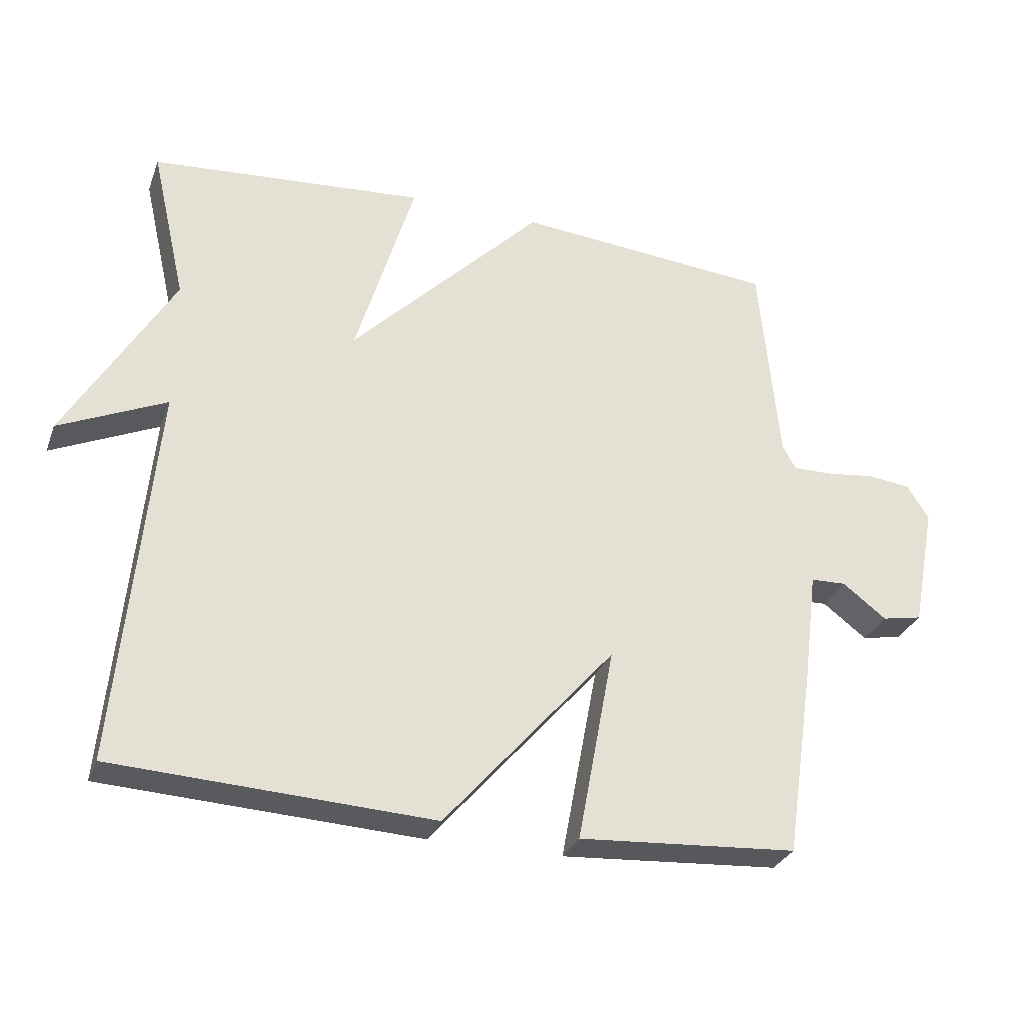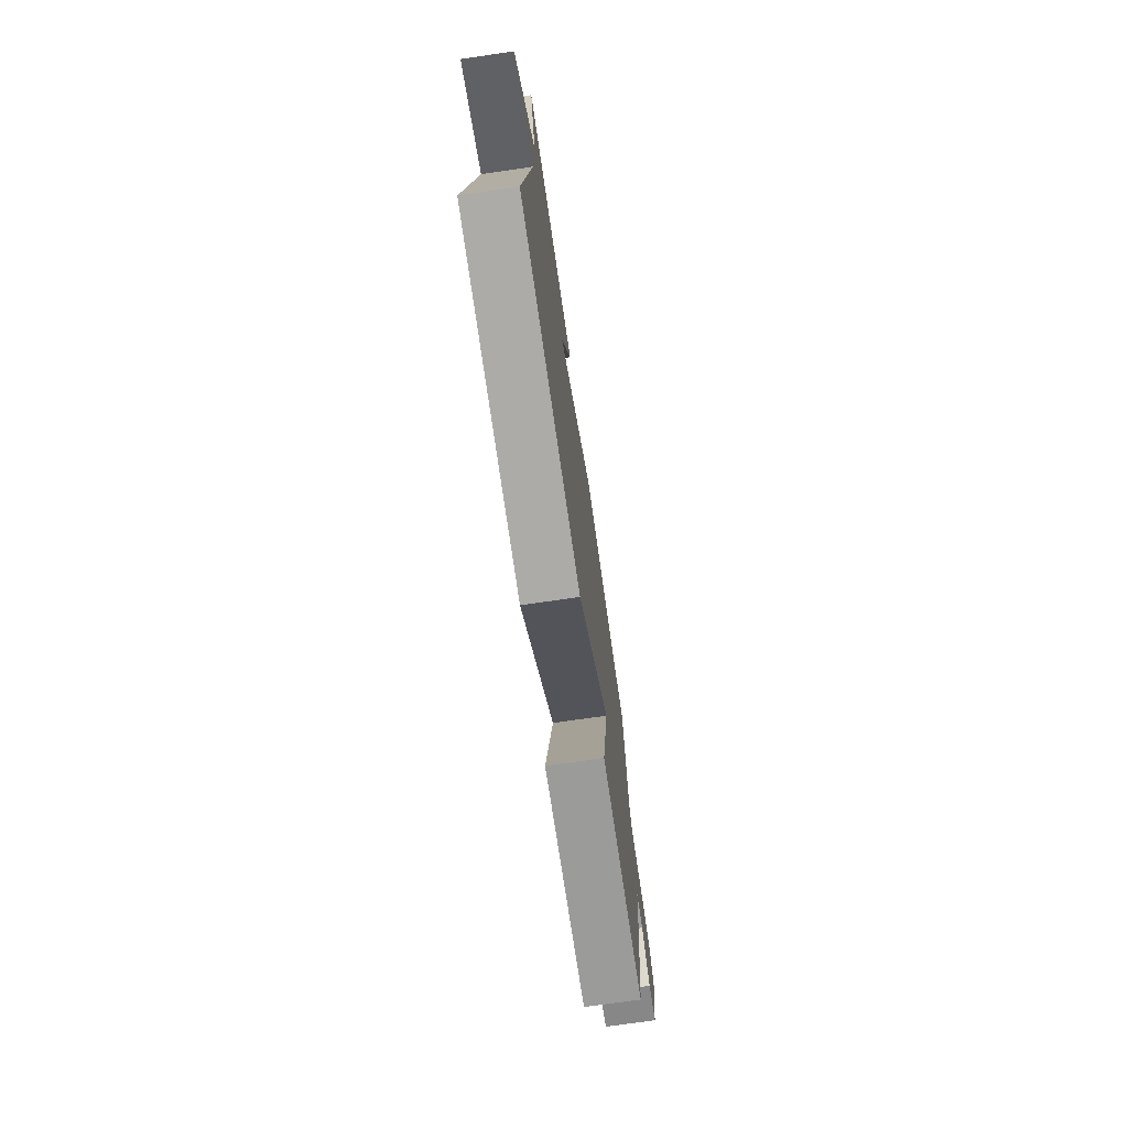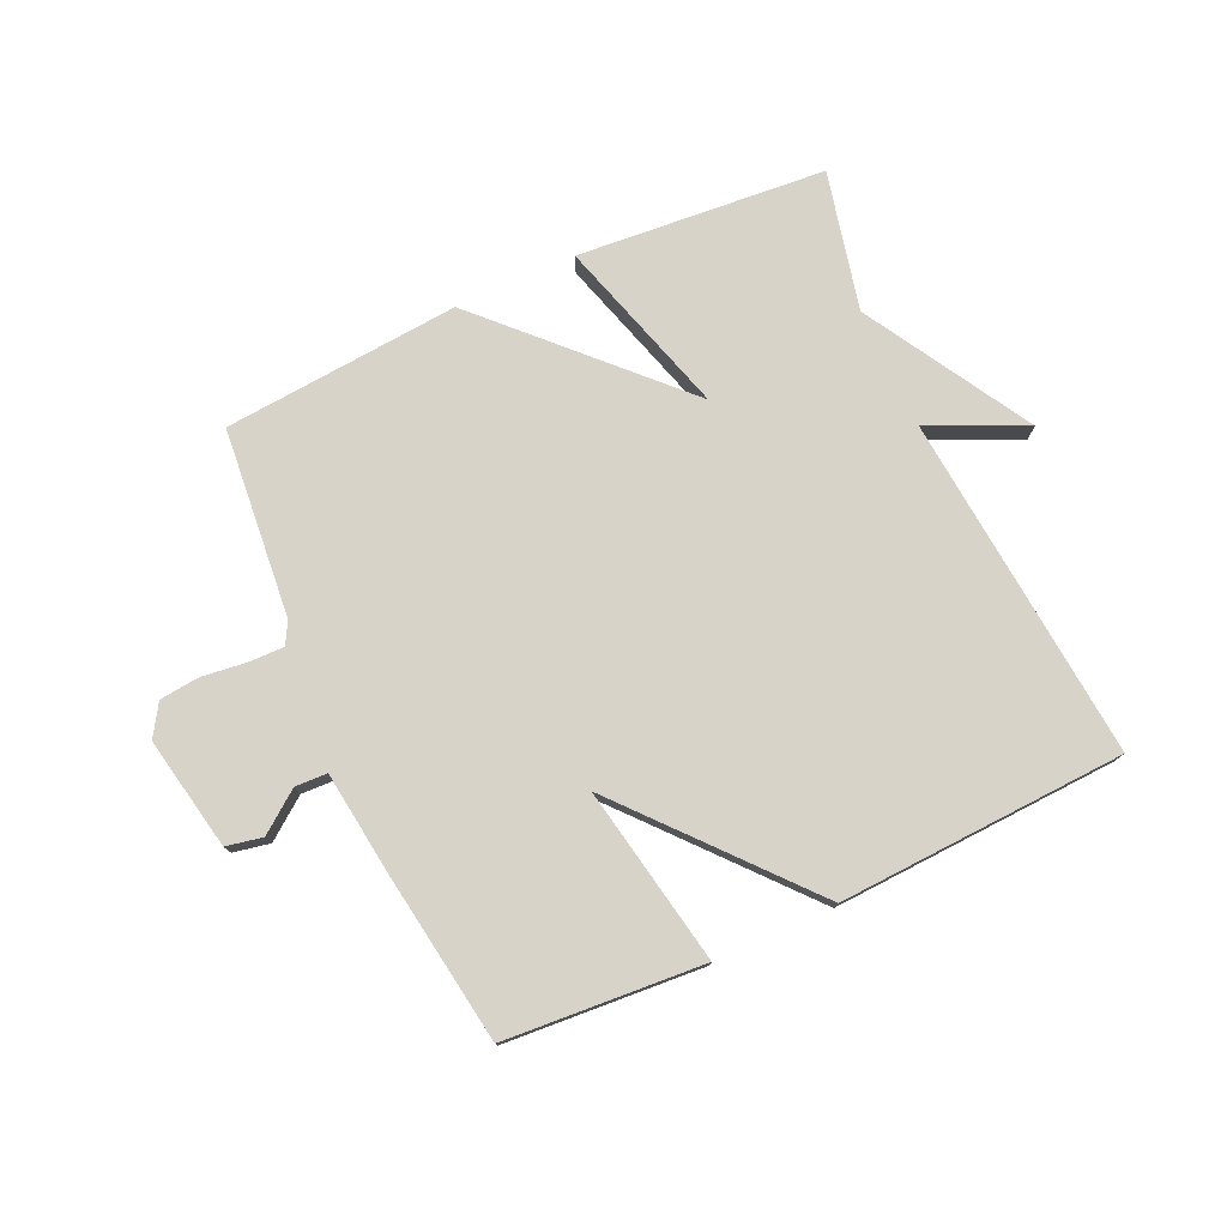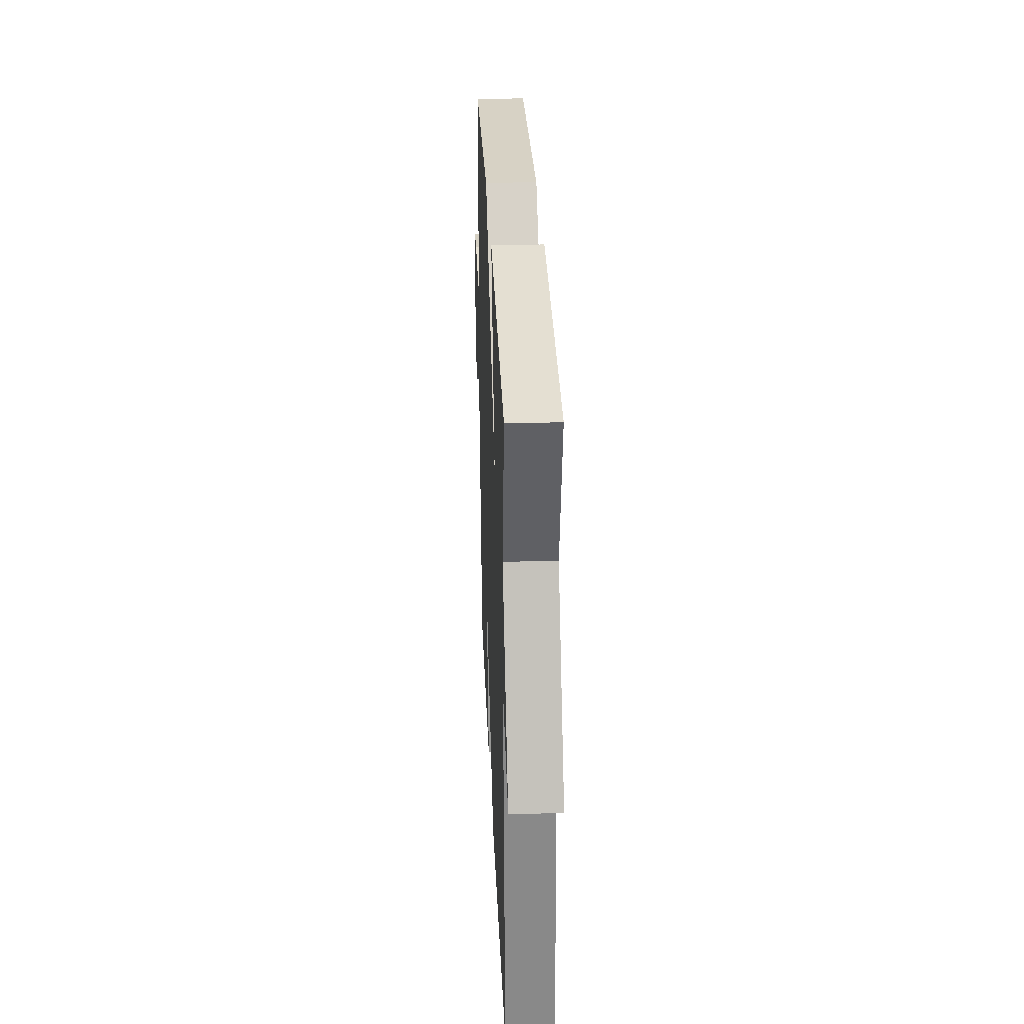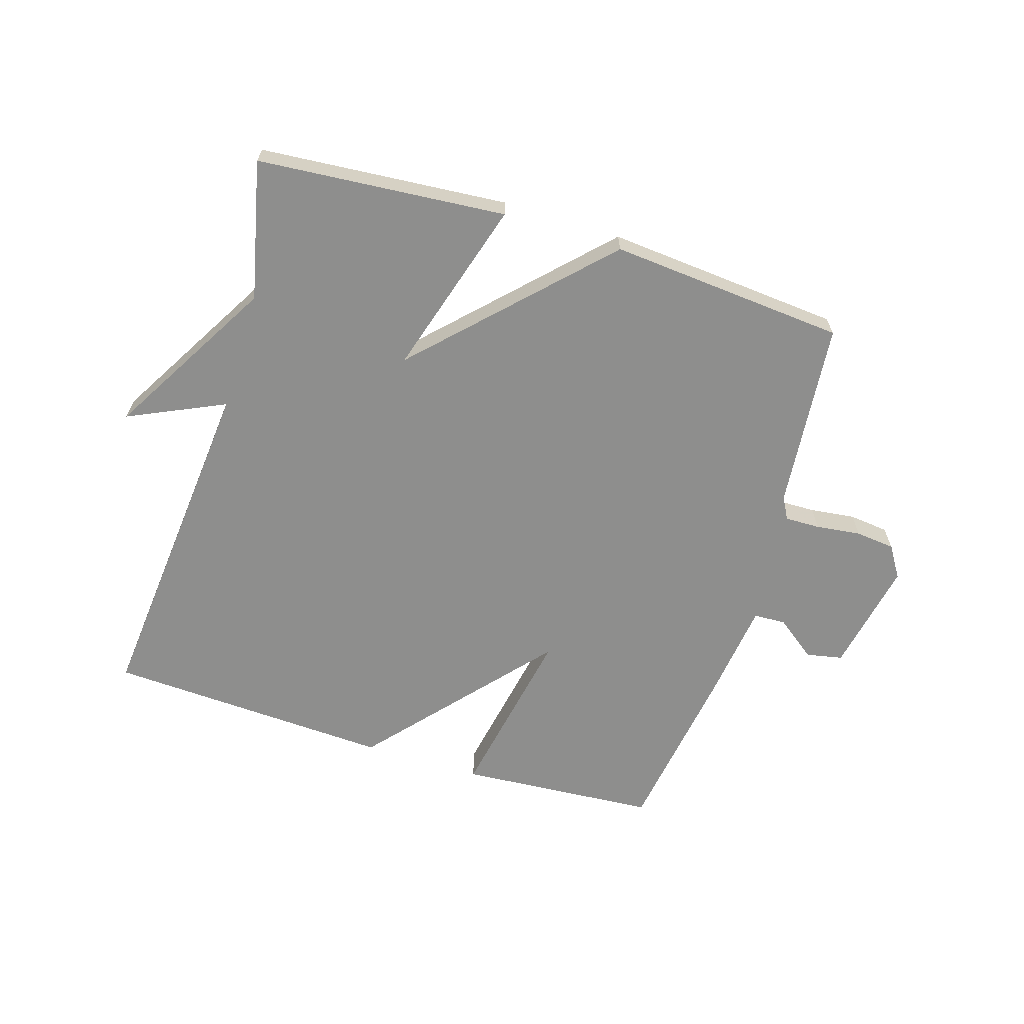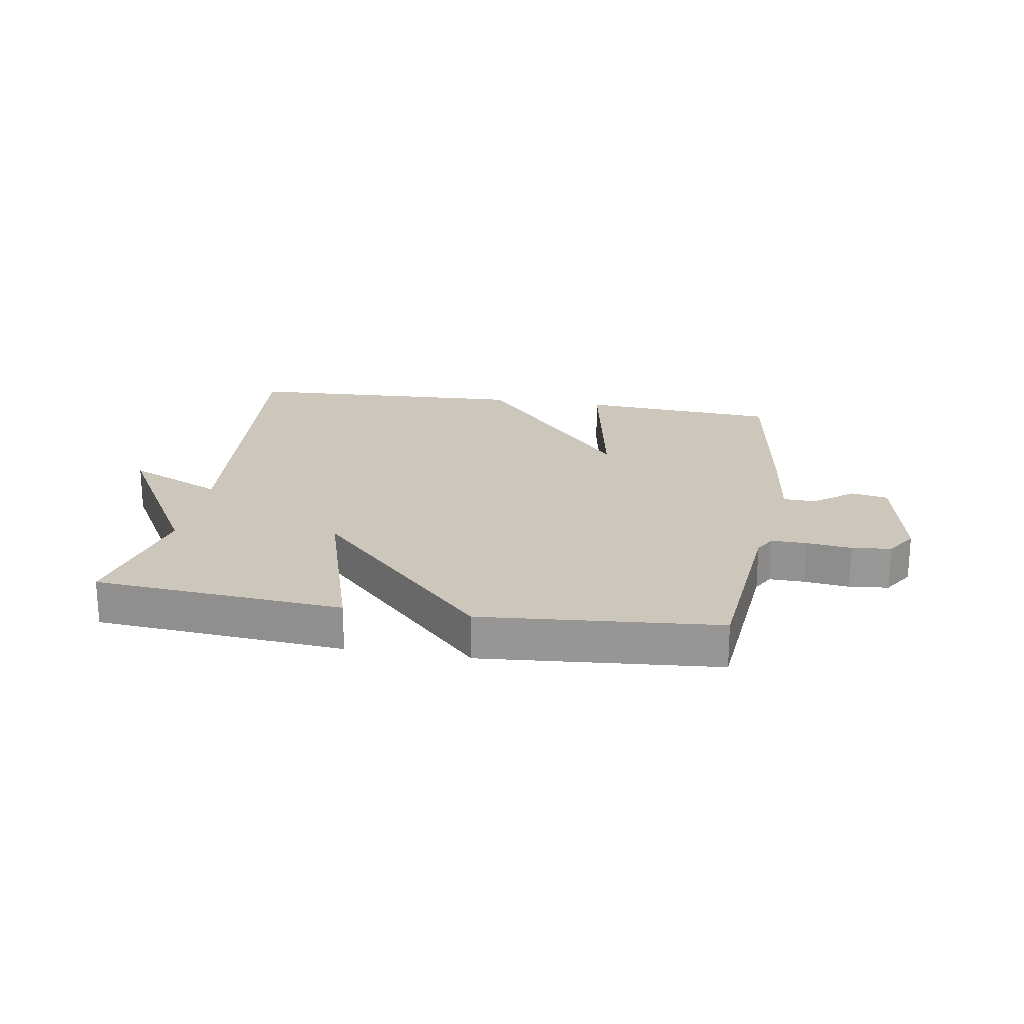
<metadata>
{"format":"obj","ext":"obj","renderer":"f3d","projection":"perspective","resolution":1024,"background":"white","views":[{"elev":-30.2,"azim":-18.5,"up":"+Z"},{"elev":-73.5,"azim":-81.8,"up":"+Z"},{"elev":76.9,"azim":155.5,"up":"+Y"},{"elev":32.4,"azim":-92.5,"up":"+Z"},{"elev":-64.8,"azim":-17.2,"up":"+Y"},{"elev":21.4,"azim":9.4,"up":"+Y"}]}
</metadata>
<code>
v -0.5 0.07 -0.5
v -0.448 0.07 0.071
v -0.607 0.07 -0.002
v -0.448 0.07 0.271
v -0.5 0.07 0.5
v -0.09 0.07 0.533
v -0.178 0.07 0.239
v 0.11 0.07 0.533
v 0.5 0.07 0.5
v 0.529 0.07 0.188
v 0.549 0.07 0.152
v 0.607 0.07 0.153
v 0.681 0.07 0.162
v 0.746 0.07 0.155
v 0.779 0.07 0.103
v 0.743 0.07 -0.083
v 0.683 0.07 -0.095
v 0.617 0.07 -0.045
v 0.564 0.07 -0.047
v 0.543 0.07 -0.213
v 0.5 0.07 -0.5
v 0.173 0.07 -0.523
v 0.228 0.07 -0.229
v -0.027 0.07 -0.523
v -0.5 0 -0.5
v -0.448 0 0.071
v -0.607 0 -0.002
v -0.448 0 0.271
v -0.5 0 0.5
v -0.09 0 0.533
v -0.178 0 0.239
v 0.11 0 0.533
v 0.5 0 0.5
v 0.529 0 0.188
v 0.549 0 0.152
v 0.607 0 0.153
v 0.681 0 0.162
v 0.746 0 0.155
v 0.779 0 0.103
v 0.743 0 -0.083
v 0.683 0 -0.095
v 0.617 0 -0.045
v 0.564 0 -0.047
v 0.543 0 -0.213
v 0.5 0 -0.5
v 0.173 0 -0.523
v 0.228 0 -0.229
v -0.027 0 -0.523
f 23 24 1 2
f 21 22 23
f 20 21 23
f 19 20 23
f 19 23 2
f 18 19 2
f 16 17 18
f 15 16 18
f 14 15 18
f 13 14 18
f 12 13 18
f 11 12 18 2
f 10 11 2
f 7 8 9 10
f 7 10 2
f 4 5 6 7
f 2 3 4 7
f 26 25 48 47
f 47 46 45
f 47 45 44
f 47 44 43
f 26 47 43
f 26 43 42
f 42 41 40
f 42 40 39
f 42 39 38
f 42 38 37
f 42 37 36
f 26 42 36 35
f 26 35 34
f 34 33 32 31
f 26 34 31
f 31 30 29 28
f 31 28 27 26
f 1 25 26 2
f 2 26 27 3
f 3 27 28 4
f 4 28 29 5
f 5 29 30 6
f 6 30 31 7
f 7 31 32 8
f 8 32 33 9
f 9 33 34 10
f 10 34 35 11
f 11 35 36 12
f 12 36 37 13
f 13 37 38 14
f 14 38 39 15
f 15 39 40 16
f 16 40 41 17
f 17 41 42 18
f 18 42 43 19
f 19 43 44 20
f 20 44 45 21
f 21 45 46 22
f 22 46 47 23
f 23 47 48 24
f 24 48 25 1

</code>
